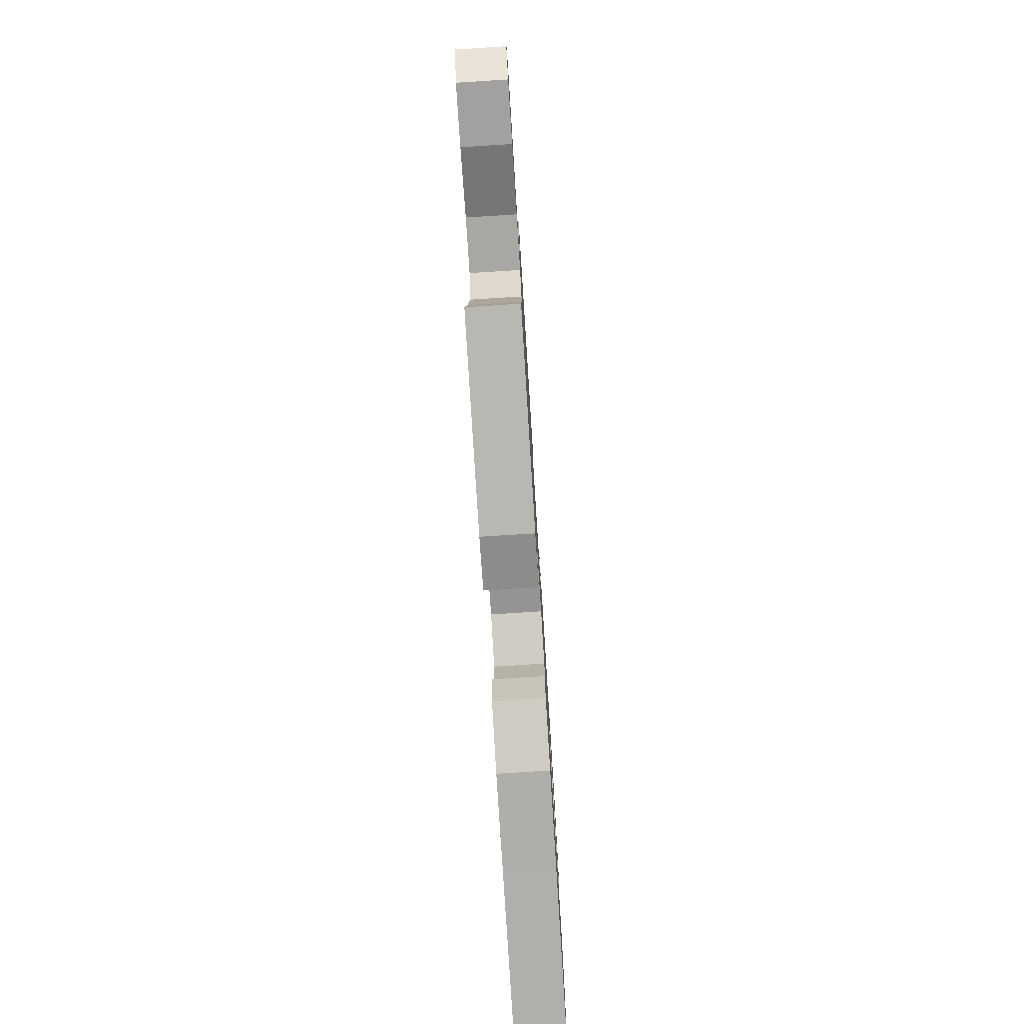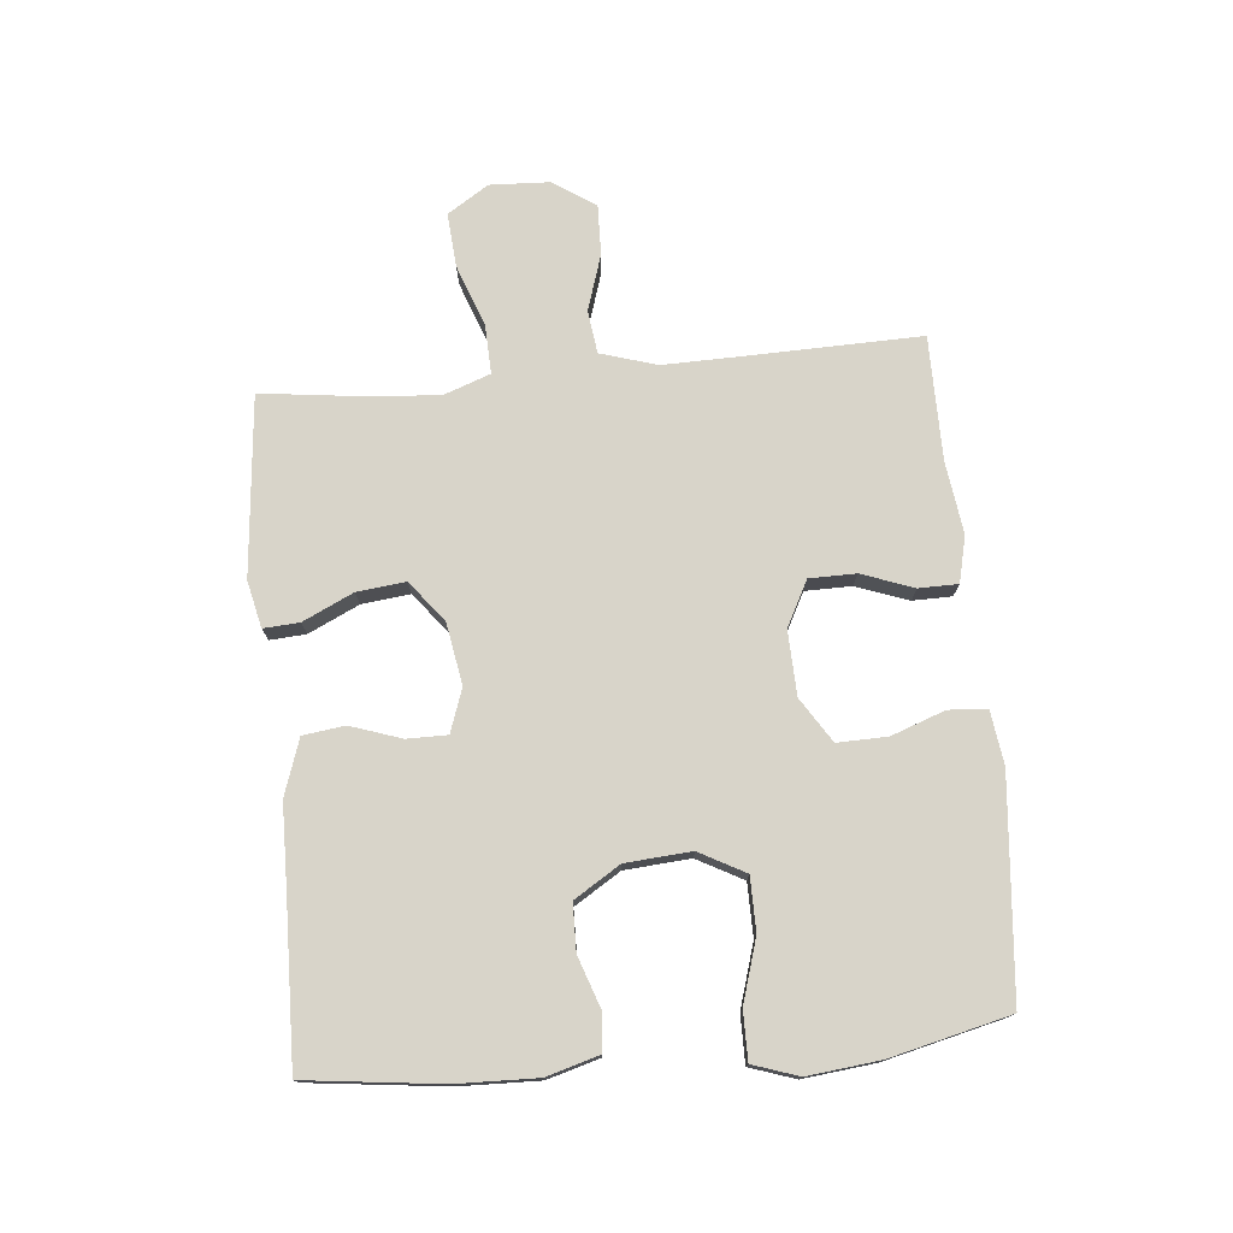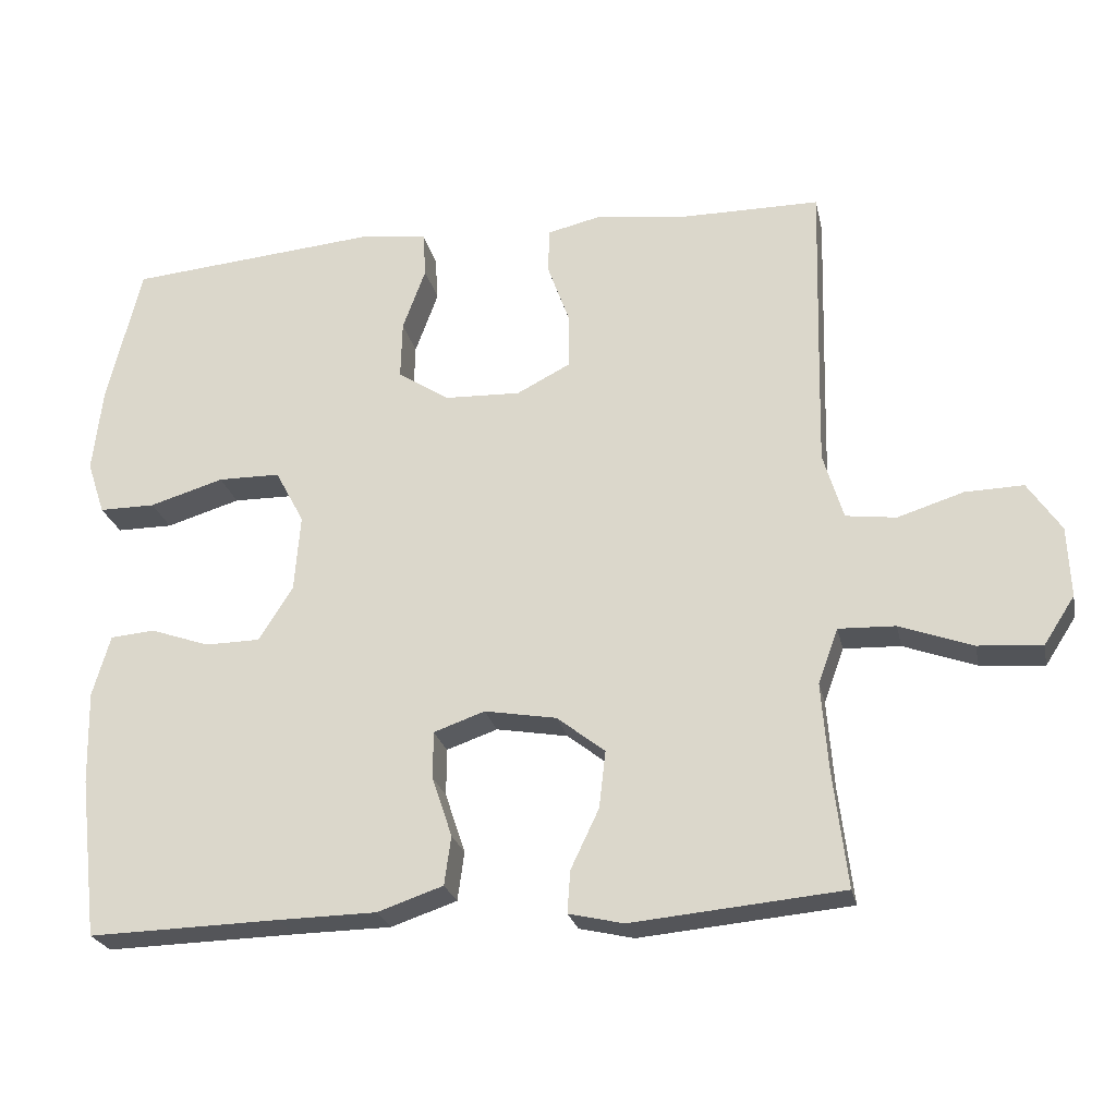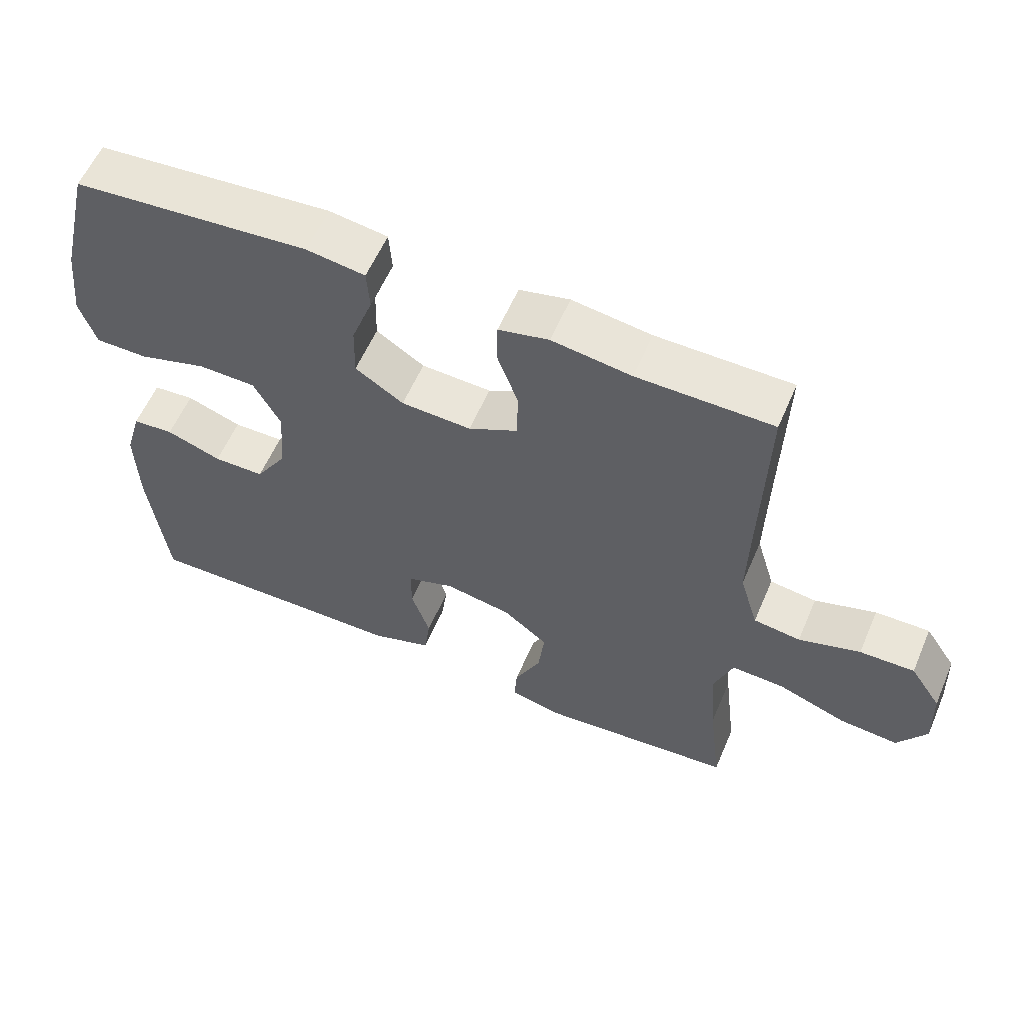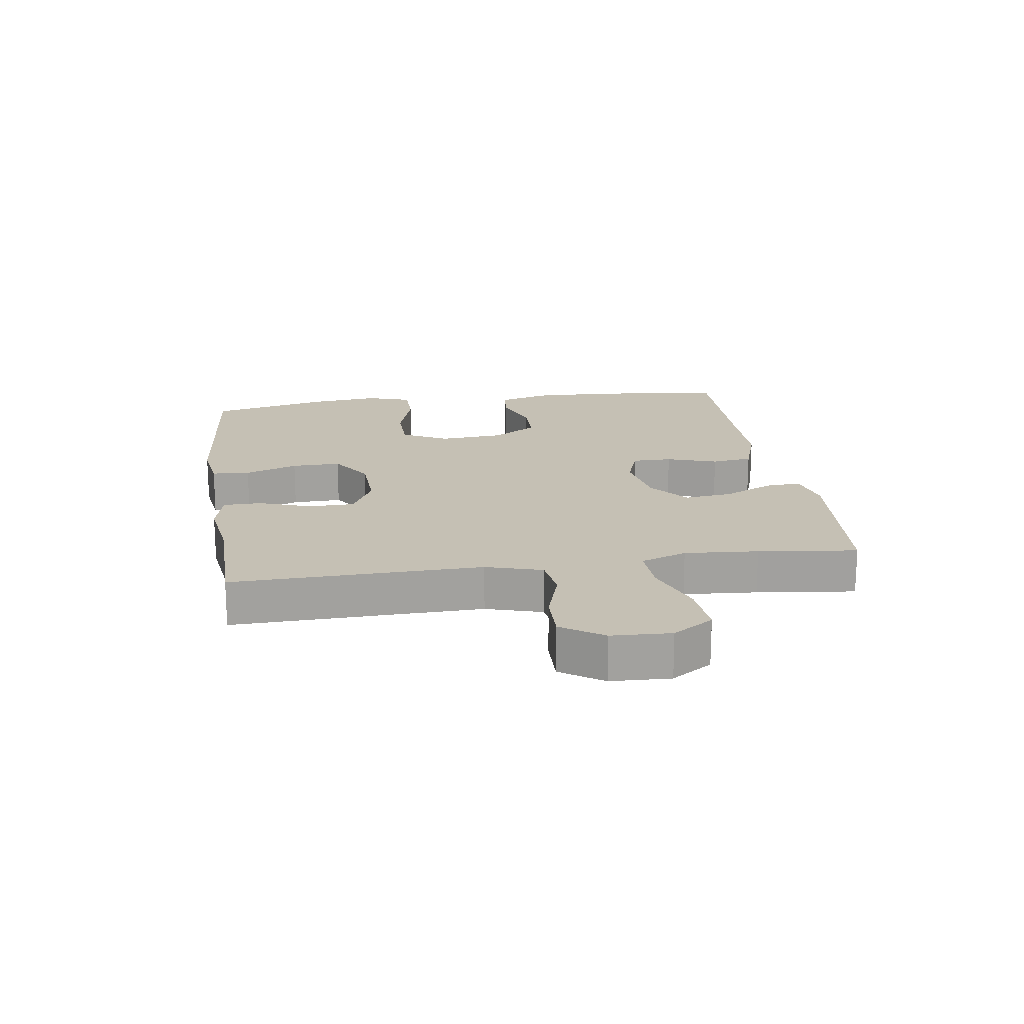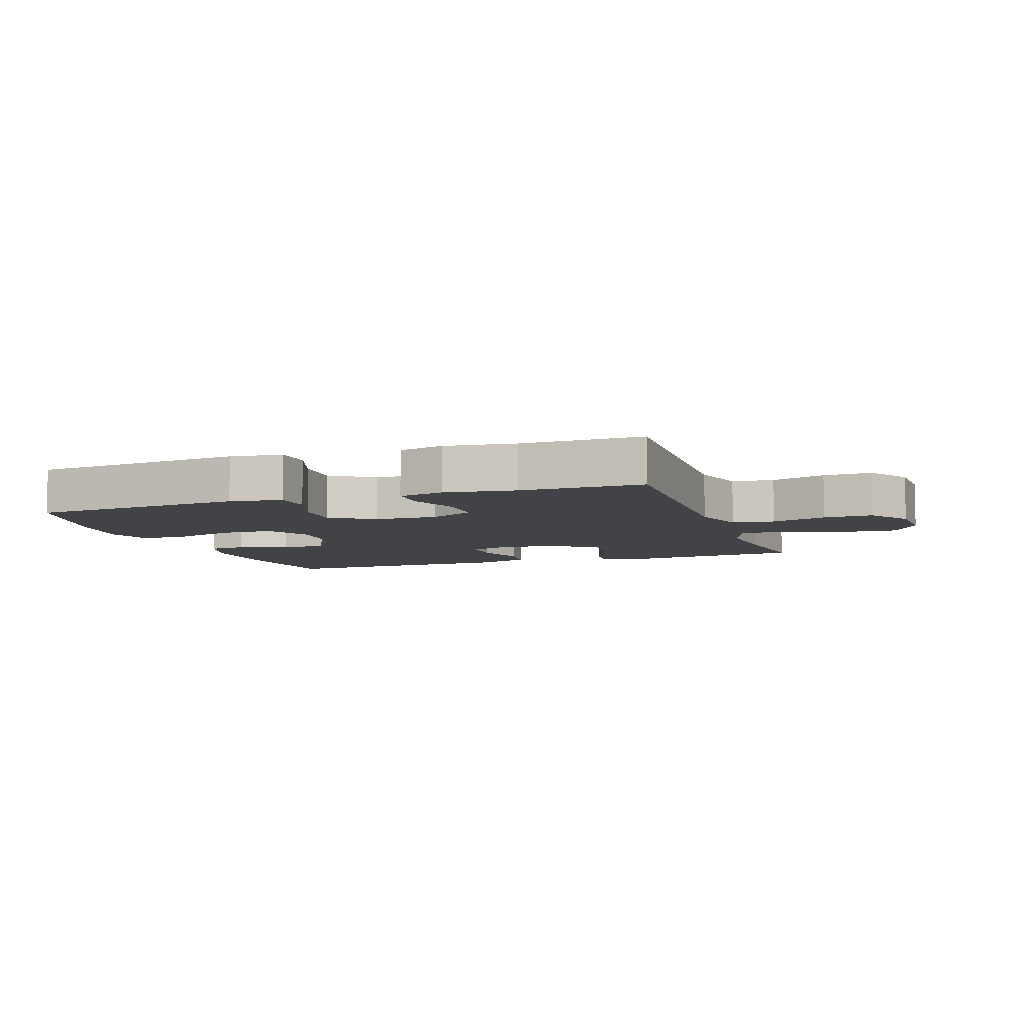
<metadata>
{"format":"obj","ext":"obj","renderer":"f3d","projection":"perspective","resolution":1024,"background":"white","views":[{"elev":-76.9,"azim":93.6,"up":"+Z"},{"elev":75.6,"azim":-95.2,"up":"+Y"},{"elev":-24.4,"azim":12.1,"up":"+Z"},{"elev":58.4,"azim":23.2,"up":"+Z"},{"elev":18.3,"azim":81.6,"up":"+Y"},{"elev":-7.2,"azim":19.1,"up":"+Y"}]}
</metadata>
<code>
v 0.5 0.07 0.5
v 0.493 0.07 0.235
v 0.49 0.07 0.1
v 0.517 0.07 0.01
v 0.585 0.07 0.001
v 0.674 0.07 0.029
v 0.753 0.07 0.031
v 0.798 0.07 -0.036
v 0.802 0.07 -0.131
v 0.76 0.07 -0.196
v 0.674 0.07 -0.189
v 0.576 0.07 -0.153
v 0.499 0.07 -0.15
v 0.472 0.07 -0.224
v 0.481 0.07 -0.342
v 0.5 0.07 -0.5
v 0.215 0.07 -0.526
v 0.141 0.07 -0.509
v 0.145 0.07 -0.452
v 0.183 0.07 -0.372
v 0.192 0.07 -0.295
v 0.127 0.07 -0.244
v 0.03 0.07 -0.227
v -0.039 0.07 -0.251
v -0.039 0.07 -0.315
v -0.012 0.07 -0.396
v -0.021 0.07 -0.462
v -0.11 0.07 -0.492
v -0.243 0.07 -0.494
v -0.5 0.07 -0.5
v -0.525 0.07 -0.285
v -0.528 0.07 -0.158
v -0.504 0.07 -0.075
v -0.444 0.07 -0.07
v -0.364 0.07 -0.098
v -0.29 0.07 -0.097
v -0.244 0.07 -0.024
v -0.236 0.07 0.08
v -0.275 0.07 0.153
v -0.359 0.07 0.154
v -0.459 0.07 0.124
v -0.535 0.07 0.124
v -0.559 0.07 0.196
v -0.546 0.07 0.311
v -0.5 0.07 0.5
v -0.156 0.07 0.53
v -0.071 0.07 0.518
v -0.067 0.07 0.457
v -0.098 0.07 0.372
v -0.1 0.07 0.293
v -0.03 0.07 0.248
v 0.072 0.07 0.244
v 0.144 0.07 0.281
v 0.145 0.07 0.355
v 0.115 0.07 0.438
v 0.116 0.07 0.5
v 0.189 0.07 0.517
v 0.304 0.07 0.501
v 0.5 0 0.5
v 0.493 0 0.235
v 0.49 0 0.1
v 0.517 0 0.01
v 0.585 0 0.001
v 0.674 0 0.029
v 0.753 0 0.031
v 0.798 0 -0.036
v 0.802 0 -0.131
v 0.76 0 -0.196
v 0.674 0 -0.189
v 0.576 0 -0.153
v 0.499 0 -0.15
v 0.472 0 -0.224
v 0.481 0 -0.342
v 0.5 0 -0.5
v 0.215 0 -0.526
v 0.141 0 -0.509
v 0.145 0 -0.452
v 0.183 0 -0.372
v 0.192 0 -0.295
v 0.127 0 -0.244
v 0.03 0 -0.227
v -0.039 0 -0.251
v -0.039 0 -0.315
v -0.012 0 -0.396
v -0.021 0 -0.462
v -0.11 0 -0.492
v -0.243 0 -0.494
v -0.5 0 -0.5
v -0.525 0 -0.285
v -0.528 0 -0.158
v -0.504 0 -0.075
v -0.444 0 -0.07
v -0.364 0 -0.098
v -0.29 0 -0.097
v -0.244 0 -0.024
v -0.236 0 0.08
v -0.275 0 0.153
v -0.359 0 0.154
v -0.459 0 0.124
v -0.535 0 0.124
v -0.559 0 0.196
v -0.546 0 0.311
v -0.5 0 0.5
v -0.156 0 0.53
v -0.071 0 0.518
v -0.067 0 0.457
v -0.098 0 0.372
v -0.1 0 0.293
v -0.03 0 0.248
v 0.072 0 0.244
v 0.144 0 0.281
v 0.145 0 0.355
v 0.115 0 0.438
v 0.116 0 0.5
v 0.189 0 0.517
v 0.304 0 0.501
f 56 57 58
f 55 56 58
f 54 55 58
f 58 1 2
f 54 58 2
f 53 54 2
f 52 53 2 3
f 51 52 3 4
f 47 48 49
f 46 47 49
f 45 46 49
f 44 45 49
f 43 44 49
f 42 43 49
f 41 42 49
f 40 41 49
f 39 40 49 50
f 38 39 50 51
f 33 34 35
f 32 33 35
f 31 32 35
f 30 31 35
f 29 30 35
f 29 35 36
f 28 29 36
f 27 28 36
f 26 27 36
f 25 26 36
f 24 25 36 37
f 18 19 20
f 17 18 20
f 16 17 20
f 15 16 20
f 14 15 20 21
f 13 14 21 22
f 10 11 12
f 9 10 12
f 8 9 12
f 7 8 12
f 6 7 12
f 5 6 12
f 4 5 12 13
f 38 51 4
f 37 38 4
f 24 37 4
f 23 24 4
f 4 13 22 23
f 116 115 114
f 116 114 113
f 116 113 112
f 60 59 116
f 60 116 112
f 60 112 111
f 61 60 111 110
f 62 61 110 109
f 107 106 105
f 107 105 104
f 107 104 103
f 107 103 102
f 107 102 101
f 107 101 100
f 107 100 99
f 107 99 98
f 108 107 98 97
f 109 108 97 96
f 93 92 91
f 93 91 90
f 93 90 89
f 93 89 88
f 93 88 87
f 94 93 87
f 94 87 86
f 94 86 85
f 94 85 84
f 94 84 83
f 95 94 83 82
f 78 77 76
f 78 76 75
f 78 75 74
f 78 74 73
f 79 78 73 72
f 80 79 72 71
f 70 69 68
f 70 68 67
f 70 67 66
f 70 66 65
f 70 65 64
f 70 64 63
f 71 70 63 62
f 62 109 96
f 62 96 95
f 62 95 82
f 62 82 81
f 81 80 71 62
f 1 59 60 2
f 2 60 61 3
f 3 61 62 4
f 4 62 63 5
f 5 63 64 6
f 6 64 65 7
f 7 65 66 8
f 8 66 67 9
f 9 67 68 10
f 10 68 69 11
f 11 69 70 12
f 12 70 71 13
f 13 71 72 14
f 14 72 73 15
f 15 73 74 16
f 16 74 75 17
f 17 75 76 18
f 18 76 77 19
f 19 77 78 20
f 20 78 79 21
f 21 79 80 22
f 22 80 81 23
f 23 81 82 24
f 24 82 83 25
f 25 83 84 26
f 26 84 85 27
f 27 85 86 28
f 28 86 87 29
f 29 87 88 30
f 30 88 89 31
f 31 89 90 32
f 32 90 91 33
f 33 91 92 34
f 34 92 93 35
f 35 93 94 36
f 36 94 95 37
f 37 95 96 38
f 38 96 97 39
f 39 97 98 40
f 40 98 99 41
f 41 99 100 42
f 42 100 101 43
f 43 101 102 44
f 44 102 103 45
f 45 103 104 46
f 46 104 105 47
f 47 105 106 48
f 48 106 107 49
f 49 107 108 50
f 50 108 109 51
f 51 109 110 52
f 52 110 111 53
f 53 111 112 54
f 54 112 113 55
f 55 113 114 56
f 56 114 115 57
f 57 115 116 58
f 58 116 59 1

</code>
